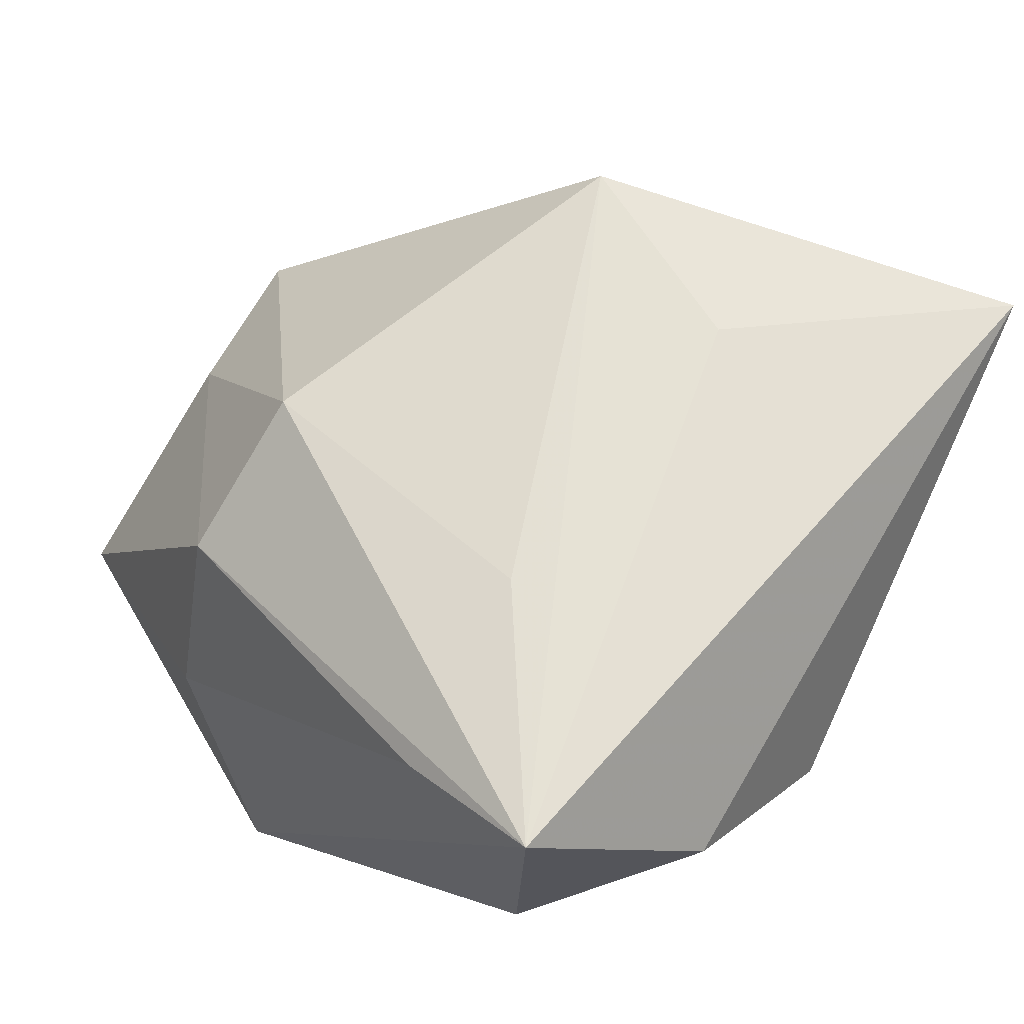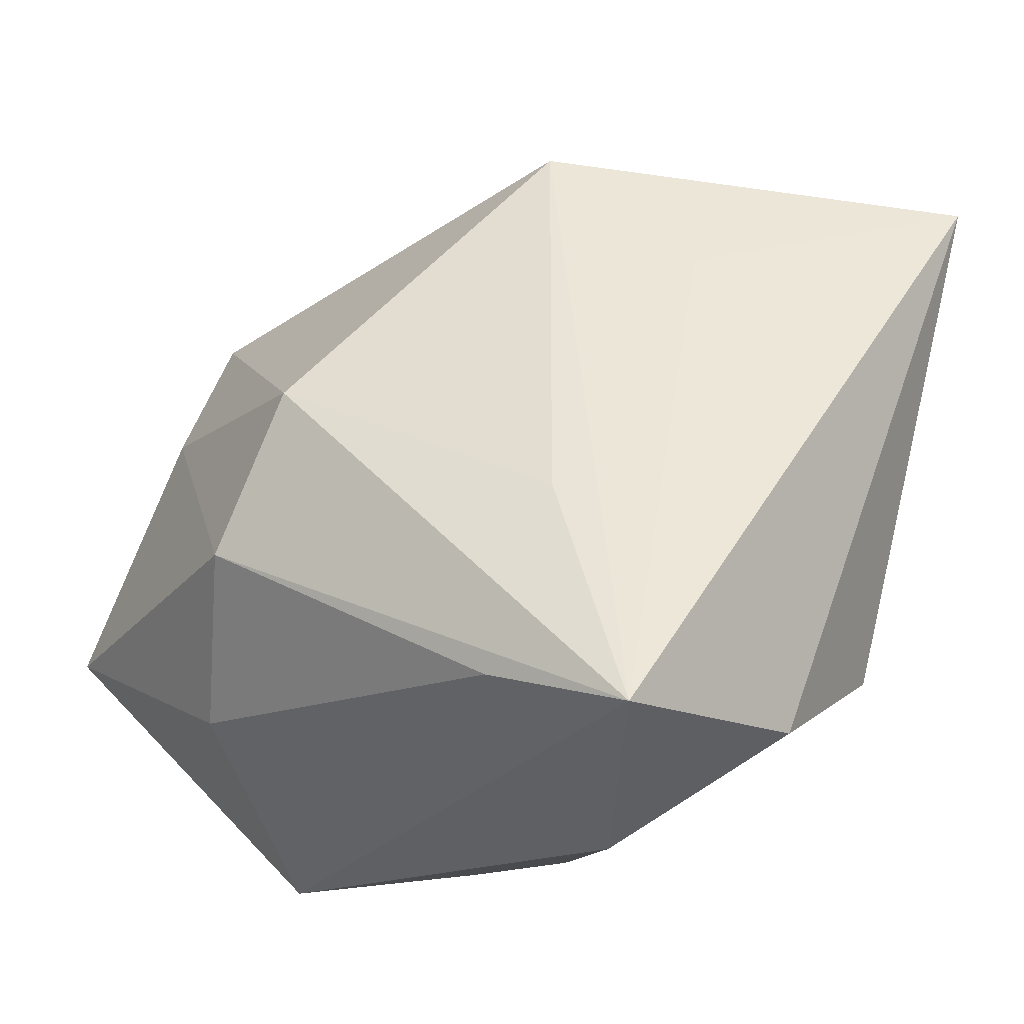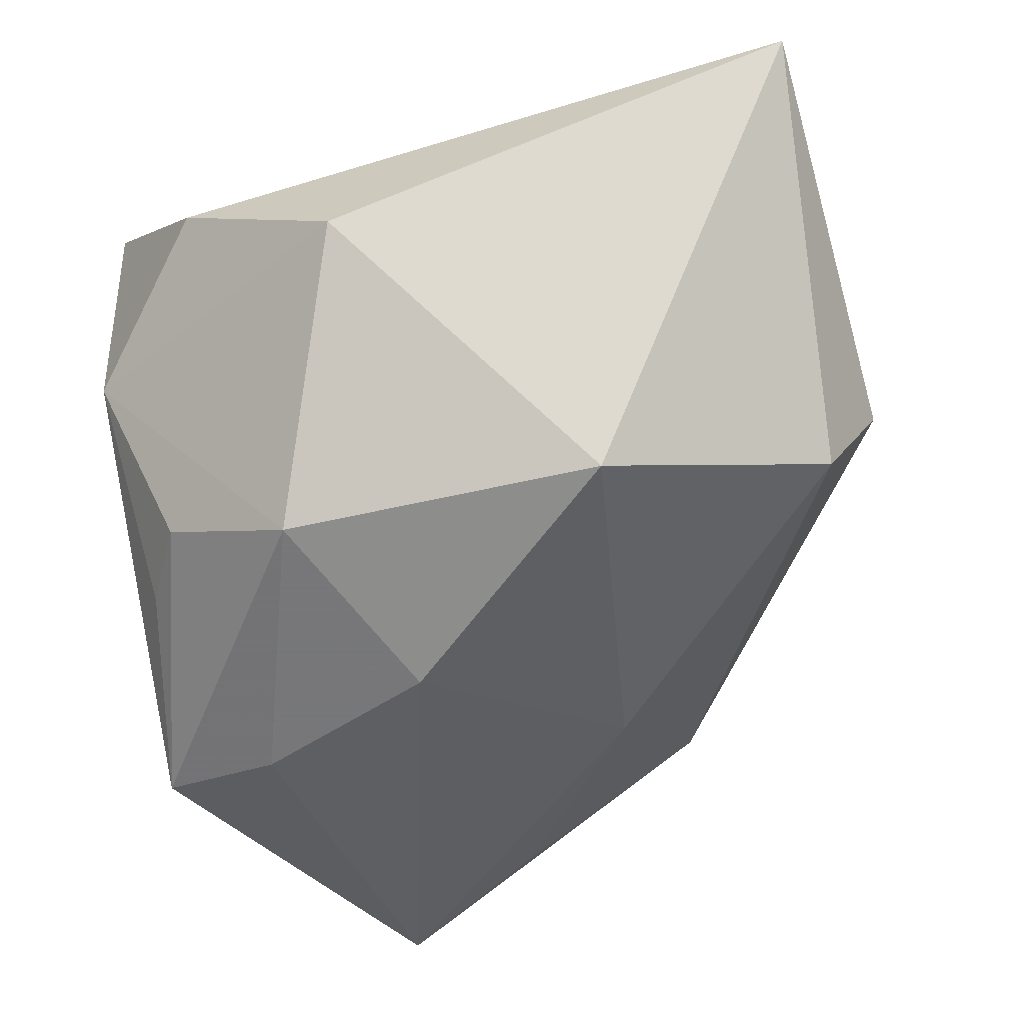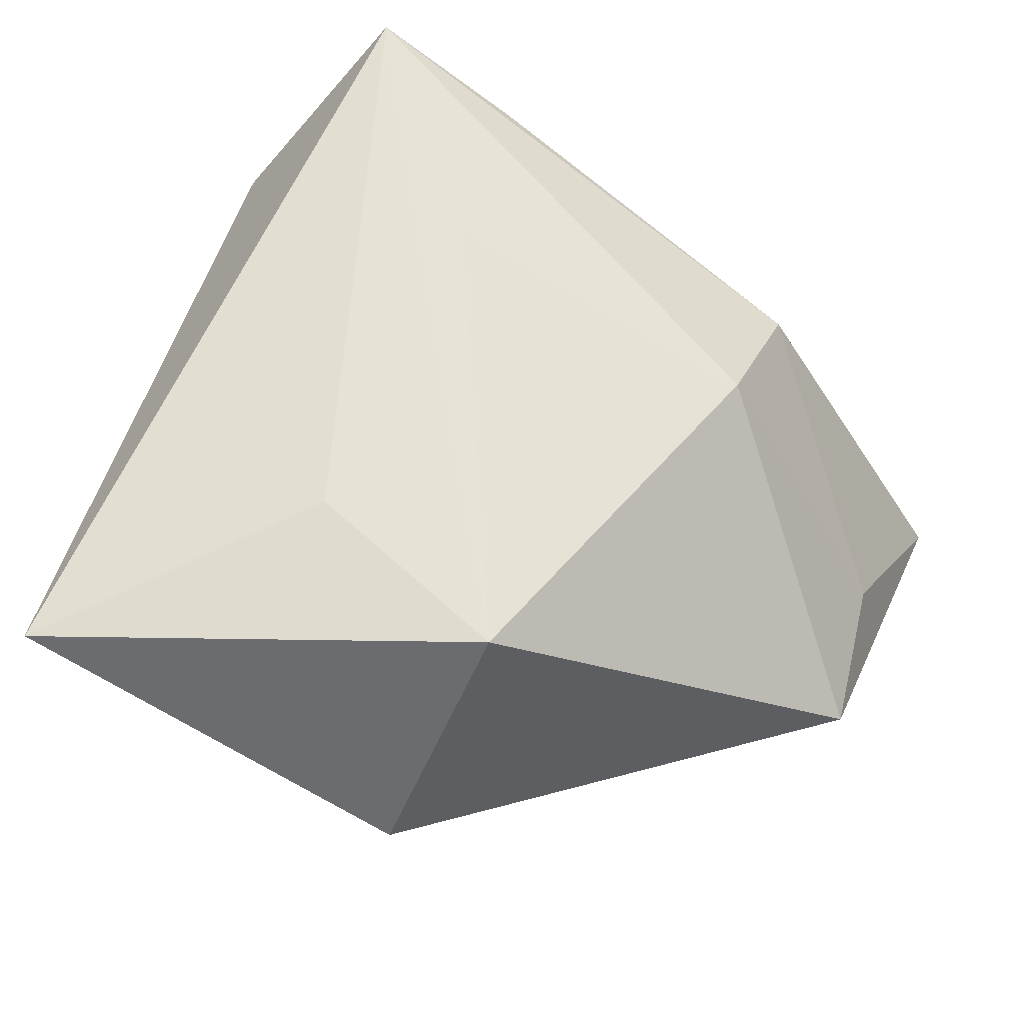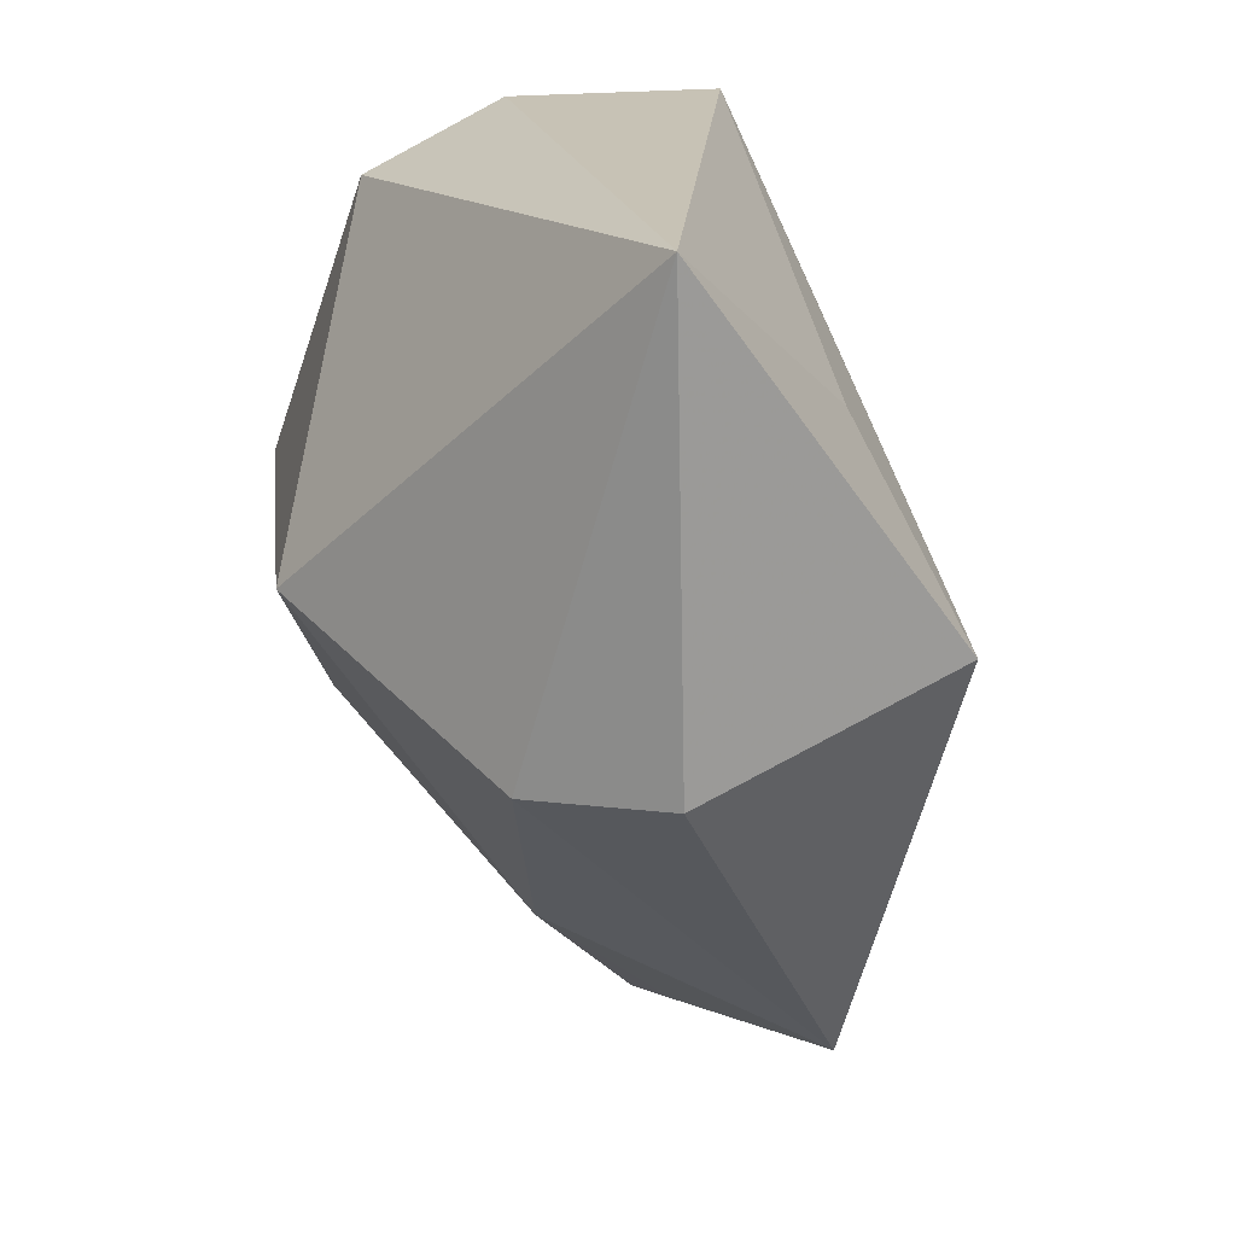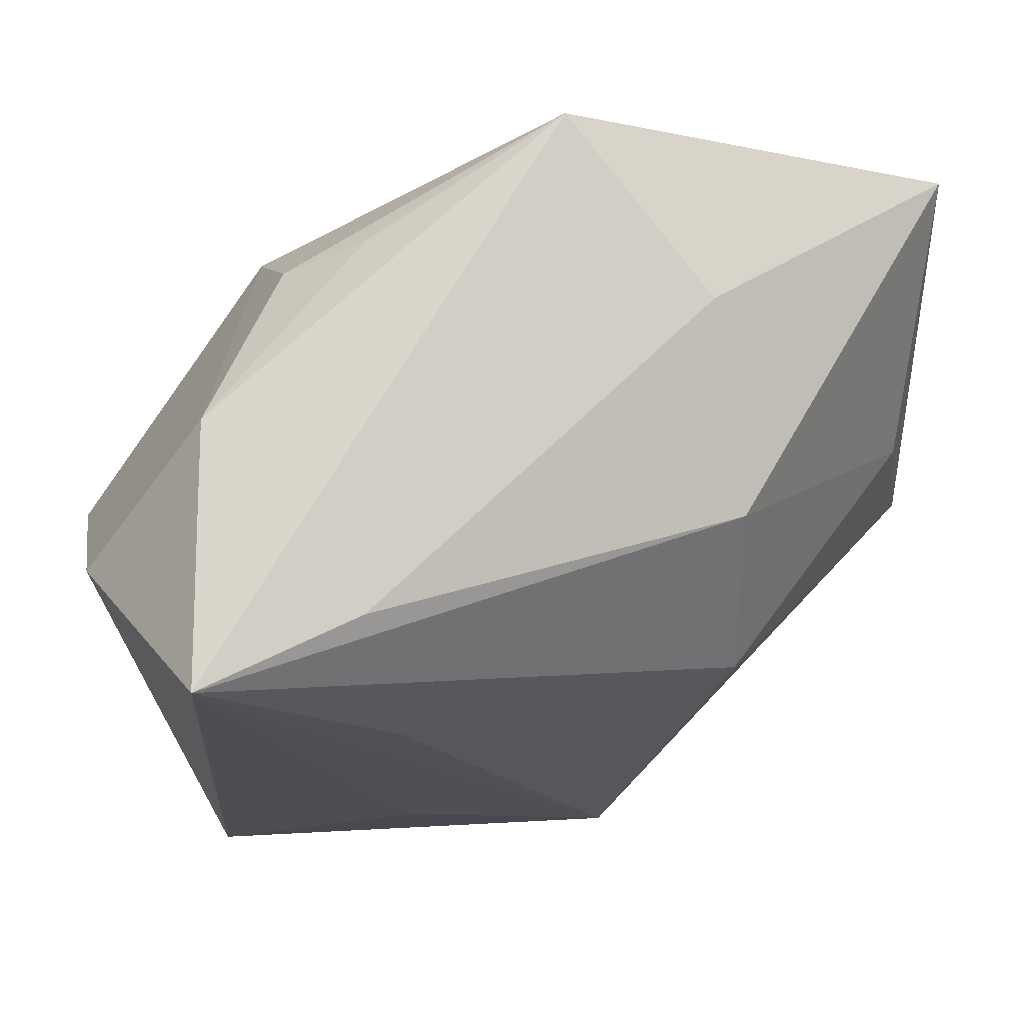
<metadata>
{"format":"obj","ext":"obj","renderer":"f3d","projection":"perspective","resolution":1024,"background":"white","views":[{"elev":63.9,"azim":-143.5,"up":"+Z"},{"elev":48.7,"azim":-154.6,"up":"+Z"},{"elev":-47.3,"azim":-72.6,"up":"+Z"},{"elev":63.5,"azim":21.2,"up":"+Z"},{"elev":-69.4,"azim":-60.7,"up":"+Y"},{"elev":71.2,"azim":-3.5,"up":"+Y"}]}
</metadata>
<code>
v -0.02924 -0.0412 0.02067
v -0.03471 0.0188 0.008575
v -0.0004832 0.00507 -0.02748
v 0.0205 -0.009729 -0.01934
v 0.005656 -0.0412 0.001966
v -0.02411 0.03225 0.02378
v -0.03725 0.002343 -0.002353
v 0.0005158 -0.03675 -0.008971
v 0.02136 0.02987 -0.009248
v -0.008001 0.0126 0.02344
v -0.01613 -0.01763 -0.02068
v 0.006066 0.0229 -0.02777
v -0.0229 0.0319 4.783e-05
v -0.008444 0.03045 -0.01625
v -0.01606 0.02566 -0.01572
v 0.04234 -0.01203 -0.003439
v 0.04036 0.002391 -0.004069
v 0.02311 0.02254 0.008277
v 0.04401 0.02075 -0.02336
v -0.01912 0.01224 -0.02279
v -0.009952 0.03069 0.01758
v 0.009374 0.03534 -0.02495
v 0.01082 -0.02776 0.02378
v 0.04035 0.006548 -0.01731
v 0.02245 0.008573 0.01804
v -0.008438 -0.02011 0.02378
f 11 1 7
f 13 6 22
f 26 6 1
f 18 6 25
f 1 6 2
f 2 7 1
f 2 6 13
f 13 7 2
f 25 16 17
f 17 16 19
f 17 18 25
f 19 18 17
f 8 1 11
f 25 6 10
f 23 26 1
f 23 16 25
f 25 10 23
f 6 26 23
f 23 10 6
f 9 22 6
f 19 22 9
f 9 18 19
f 12 22 19
f 19 3 12
f 16 8 4
f 4 3 19
f 11 3 4
f 4 8 11
f 1 8 5
f 5 23 1
f 5 8 16
f 16 23 5
f 6 18 21
f 21 9 6
f 18 9 21
f 20 12 3
f 20 3 11
f 22 12 20
f 20 15 22
f 11 7 20
f 20 7 13
f 13 15 20
f 19 16 24
f 24 4 19
f 16 4 24
f 13 22 14
f 14 15 13
f 22 15 14

</code>
